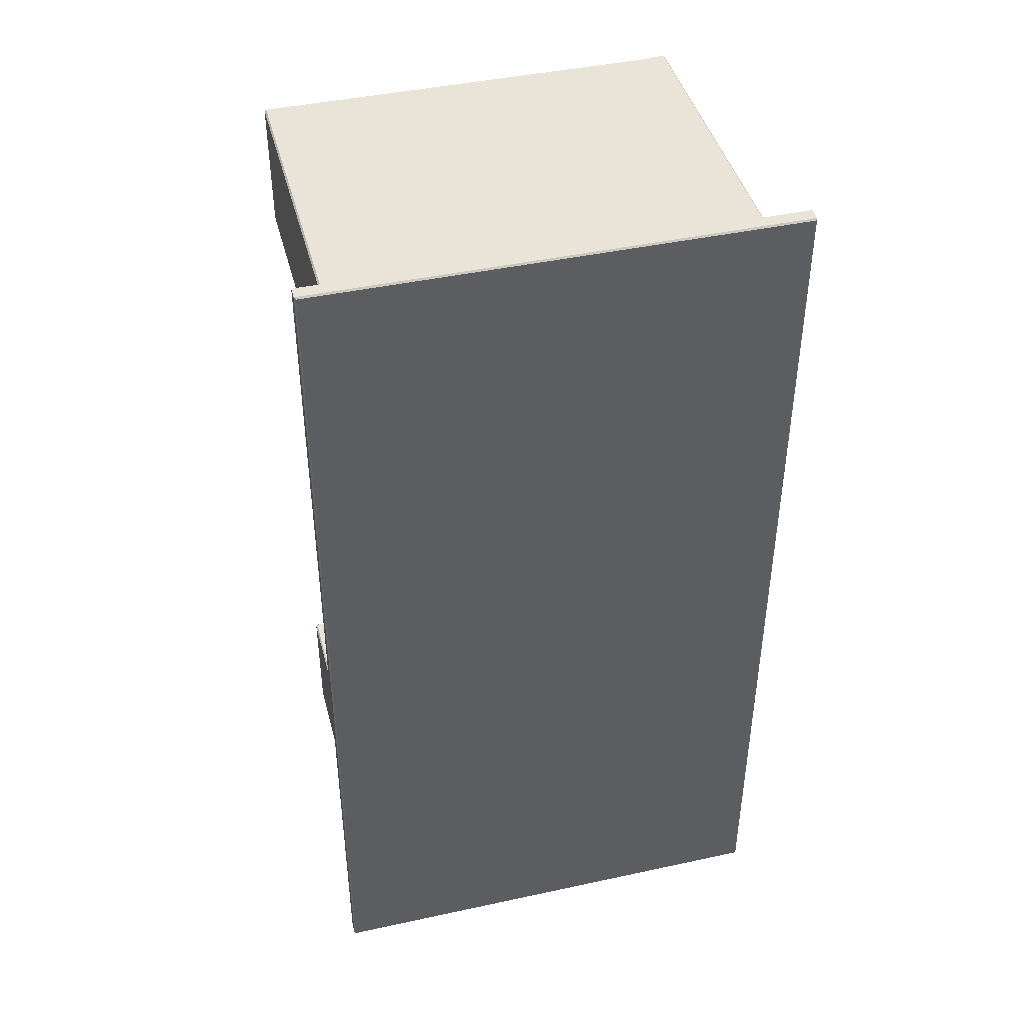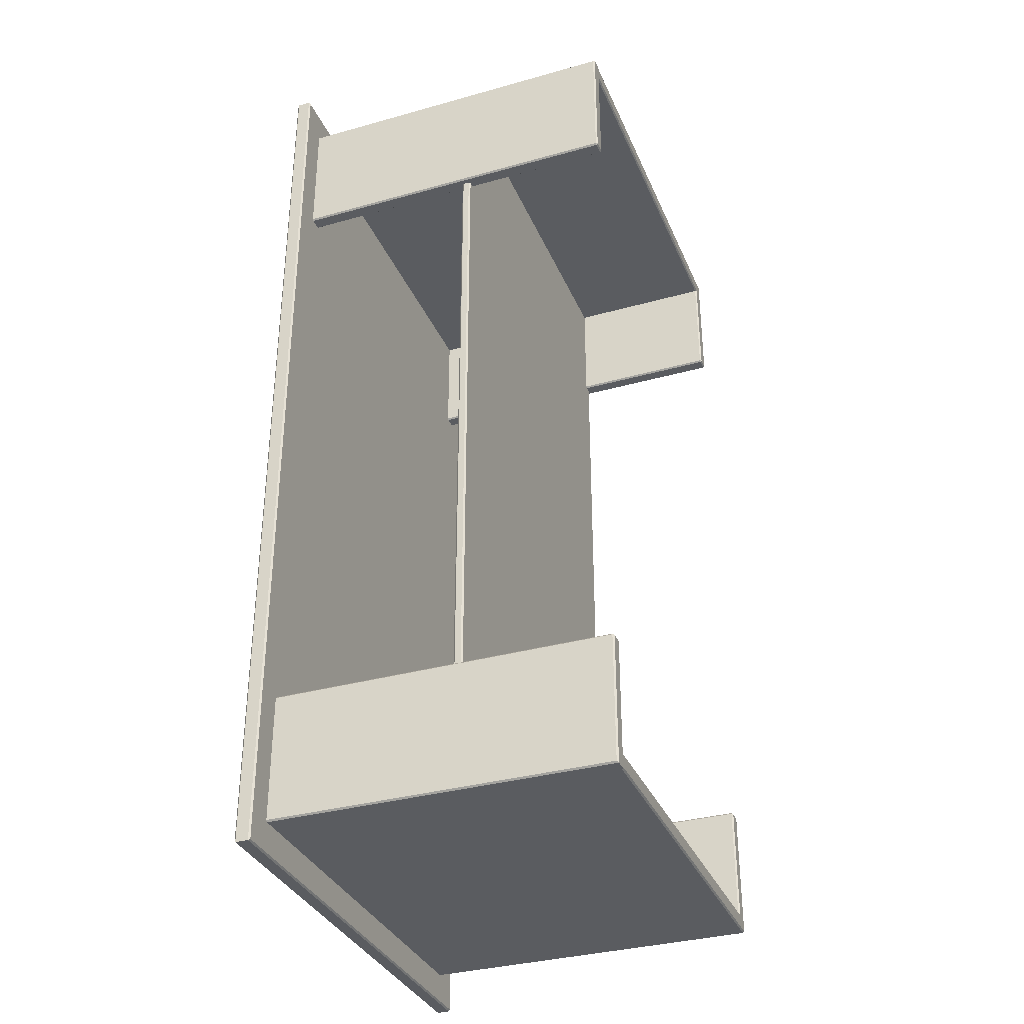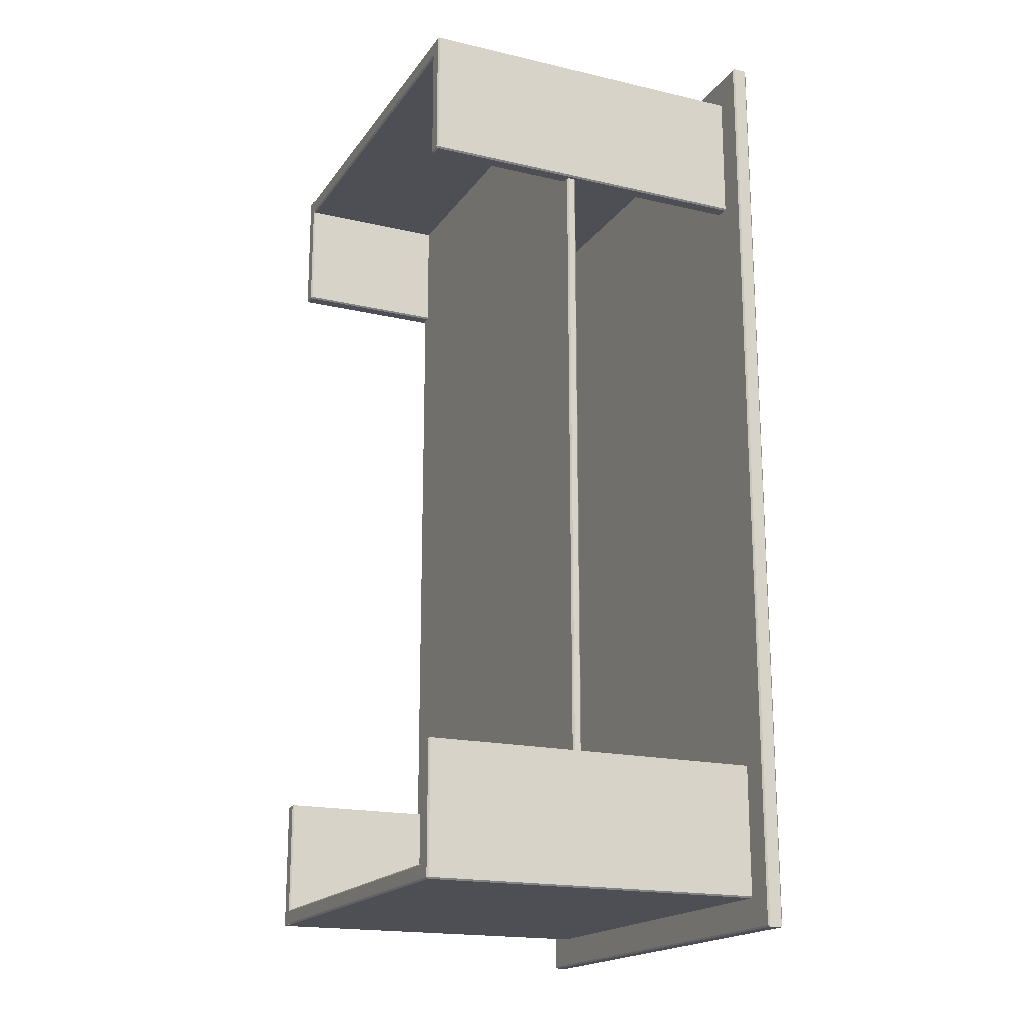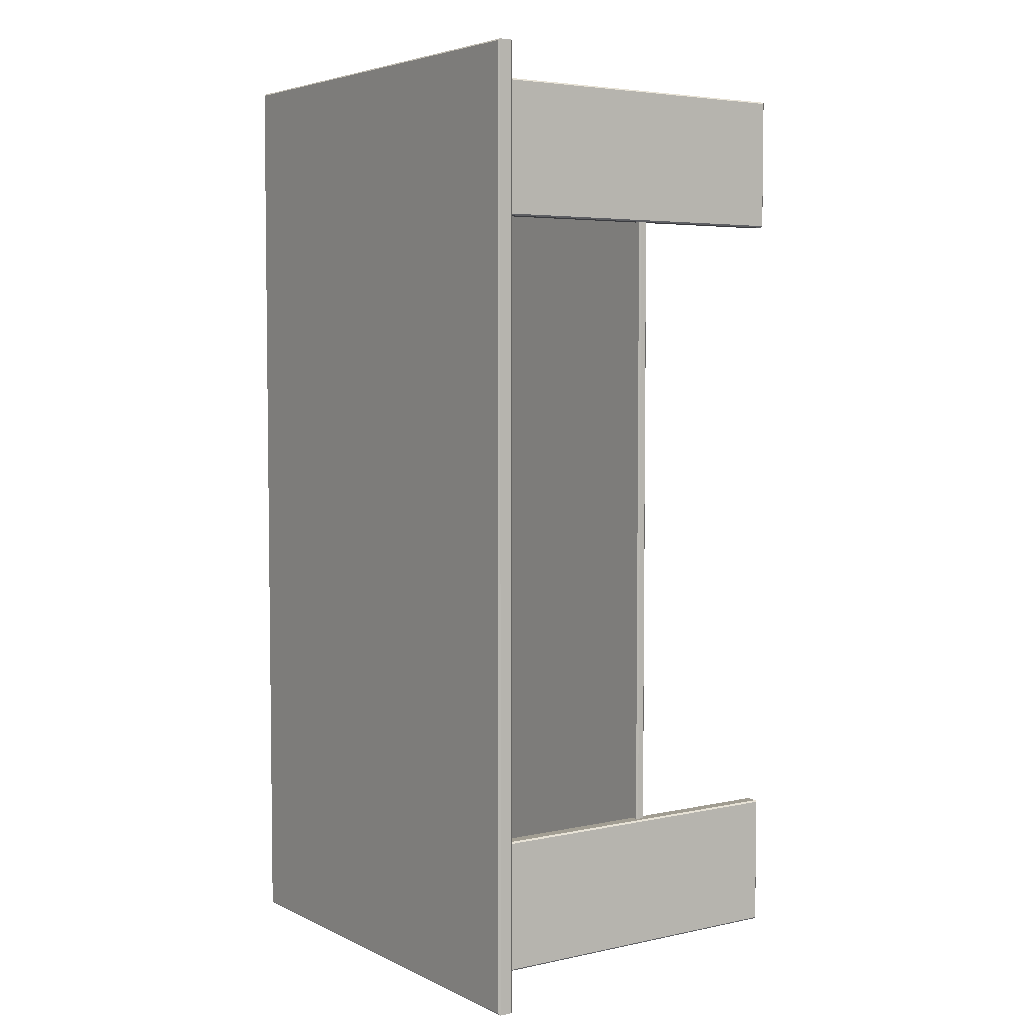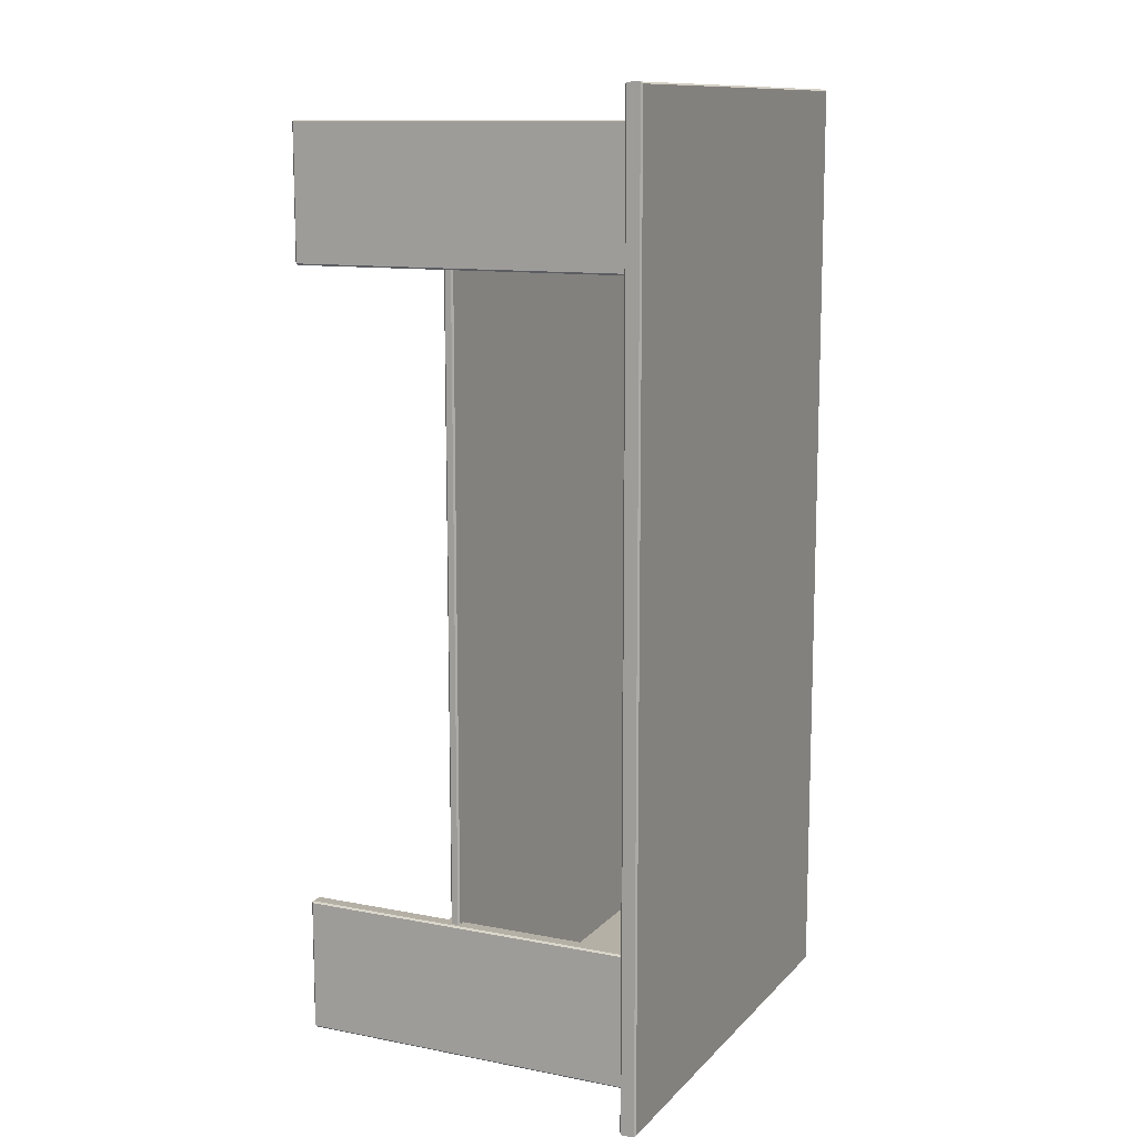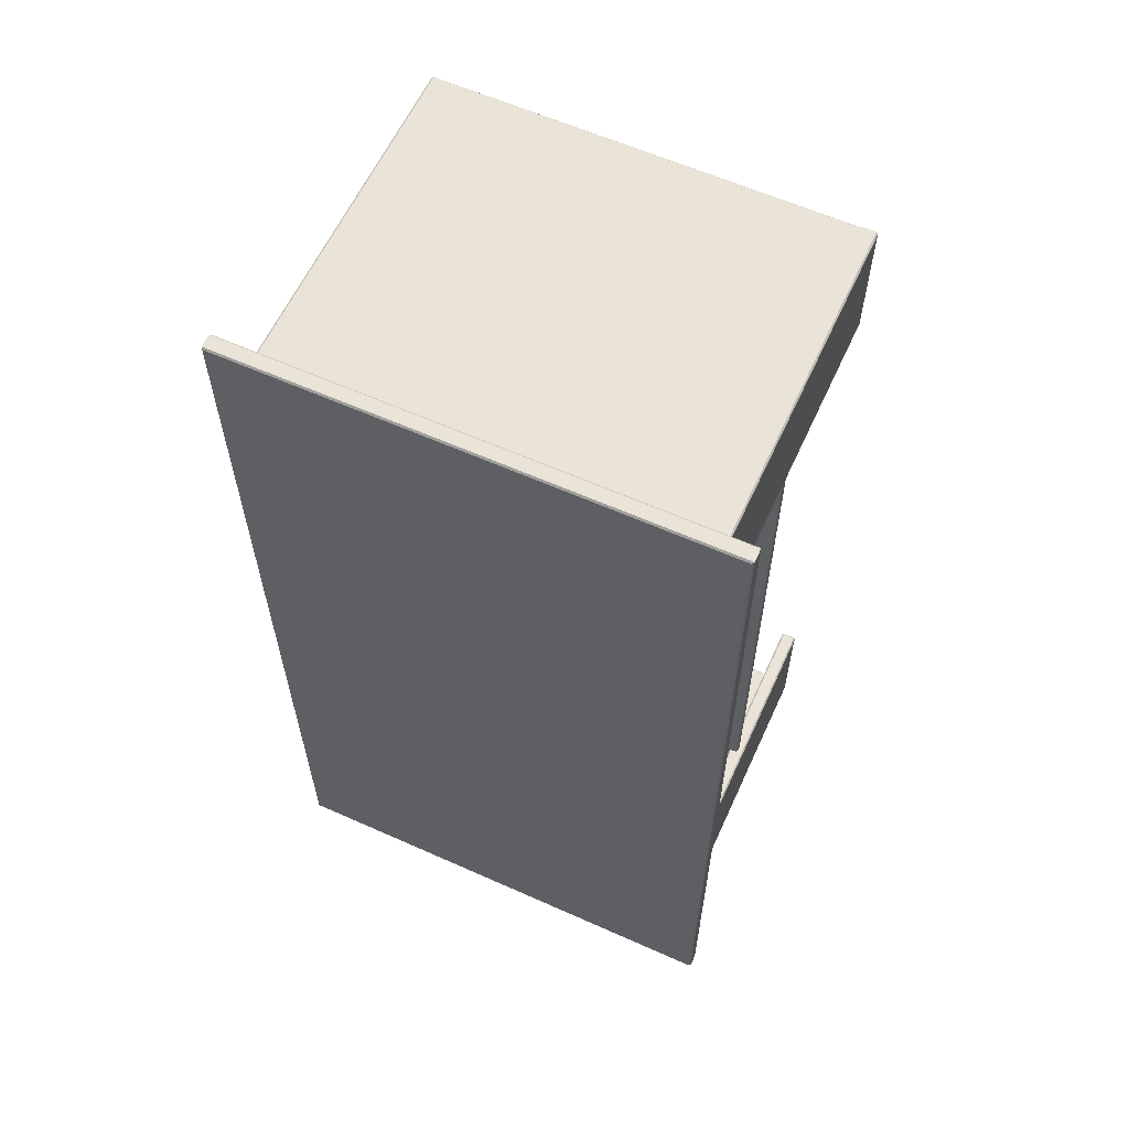
<metadata>
{"format":"obj","ext":"obj","renderer":"f3d","projection":"perspective","resolution":1024,"background":"white","views":[{"elev":43.2,"azim":165.6,"up":"+Z"},{"elev":-34.1,"azim":-69.2,"up":"+Z"},{"elev":-18.4,"azim":65.8,"up":"+Z"},{"elev":4.6,"azim":-124.5,"up":"+Z"},{"elev":11.7,"azim":115.1,"up":"+Z"},{"elev":60.8,"azim":-155.5,"up":"+Z"}]}
</metadata>
<code>
v  -29.8 45 58.8
v  29.8 45 58.8
v  29.8 45 -58.8
v  -29.8 45 -58.8
v  -29.8 43 58.8
v  -29.8 43 -58.8
v  29.8 43 -58.8
v  29.8 43 58.8
v  -30 44.8 59
v  -30 43.2 59
v  30 43.2 59
v  30 44.8 59
v  30 43.2 -59
v  30 44.8 -59
v  -30 43.2 -59
v  -30 44.8 -59
v  -25.38 20.23 54.31
v  25.57 20.23 54.31
v  25.57 20.23 -54.28
v  -25.38 20.23 -54.28
v  -25.38 19.06 54.31
v  -25.38 19.06 -54.28
v  25.57 19.06 -54.28
v  25.57 19.06 54.31
v  -25.58 20.03 54.51
v  -25.58 19.26 54.51
v  25.77 19.26 54.51
v  25.77 20.03 54.51
v  25.77 19.26 -54.48
v  25.77 20.03 -54.48
v  -25.58 19.26 -54.48
v  -25.58 20.03 -54.48
v  24.49 0 -54.98
v  24.49 0 -53.38
v  -24.49 0 -53.38
v  -24.49 0 -54.98
v  24.49 44.33 -53.18
v  24.49 44.33 -55.18
v  -24.49 44.33 -55.18
v  -24.49 44.33 -53.18
v  24.49 0.2 -53.18
v  -24.49 0.2 -53.18
v  26.39 0.2 -53.18
v  26.39 0.2 -54.98
v  26.39 44.33 -54.98
v  26.39 44.33 -53.18
v  -24.49 0.2 -55.18
v  24.49 0.2 -55.18
v  -26.39 0.2 -54.98
v  -26.39 0.2 -53.18
v  -26.39 44.33 -53.18
v  -26.39 44.33 -54.98
v  26.19 0 -53.18
v  24.69 0 -53.18
v  26.19 0 -54.98
v  -26.19 0 -55.18
v  -24.69 0 -55.18
v  -26.19 0 -53.18
v  -24.69 0 -53.18
v  26.19 44.33 -55.18
v  -26.19 44.33 -55.18
v  26.19 0.2 -38.73
v  26.19 44.33 -38.73
v  24.69 44.33 -38.73
v  24.69 0.2 -38.73
v  -26.19 44.33 -38.73
v  -26.19 0.2 -38.73
v  -24.69 0.2 -38.73
v  -24.69 44.33 -38.73
v  26.19 0.2 -55.18
v  26.19 0 -38.93
v  24.69 0 -38.93
v  26.39 44.33 -38.93
v  26.39 0.2 -38.93
v  24.49 44.33 -38.93
v  24.49 0.2 -38.93
v  -26.39 44.33 -38.93
v  -24.49 44.33 -38.93
v  -26.39 0.2 -38.93
v  -24.69 0 -38.93
v  -26.19 0 -38.93
v  -24.49 0.2 -38.93
v  24.49 0 54.98
v  -24.49 0 54.98
v  -24.49 0 53.38
v  24.49 0 53.38
v  24.49 44.33 53.18
v  -24.49 44.33 53.18
v  -24.49 44.33 55.18
v  24.49 44.33 55.18
v  24.49 0.2 53.18
v  -24.49 0.2 53.18
v  26.39 0.2 53.18
v  26.39 44.33 53.18
v  26.39 44.33 54.98
v  26.39 0.2 54.98
v  -24.49 0.2 55.18
v  24.49 0.2 55.18
v  -26.39 0.2 54.98
v  -26.39 44.33 54.98
v  -26.39 44.33 53.18
v  -26.39 0.2 53.18
v  24.69 0 53.18
v  26.19 0 53.18
v  26.19 0 54.98
v  -24.69 0 55.18
v  -26.19 0 55.18
v  -26.19 0 53.18
v  -24.69 0 53.18
v  26.19 44.33 55.18
v  -26.19 44.33 55.18
v  26.19 0.2 38.73
v  24.69 0.2 38.73
v  24.69 44.33 38.73
v  26.19 44.33 38.73
v  -26.19 44.33 38.73
v  -24.69 44.33 38.73
v  -24.69 0.2 38.73
v  -26.19 0.2 38.73
v  26.19 0.2 55.18
v  24.69 0 38.93
v  26.19 0 38.93
v  26.39 0.2 38.93
v  26.39 44.33 38.93
v  24.49 44.33 38.93
v  24.49 0.2 38.93
v  -24.49 44.33 38.93
v  -26.39 44.33 38.93
v  -26.39 0.2 38.93
v  -26.19 0 38.93
v  -24.69 0 38.93
v  -24.49 0.2 38.93
g BENNO2
f 1 2 3 4
f 5 6 7 8
f 9 10 11 12
f 12 11 13 14
f 14 13 15 16
f 16 15 10 9
f 1 9 12 2
f 2 12 14 3
f 3 14 16 4
f 4 16 9 1
f 5 10 15 6
f 6 15 13 7
f 7 13 11 8
f 8 11 10 5
f 17 18 19 20
f 21 22 23 24
f 25 26 27 28
f 28 27 29 30
f 30 29 31 32
f 32 31 26 25
f 17 25 28 18
f 18 28 30 19
f 19 30 32 20
f 20 32 25 17
f 21 26 31 22
f 22 31 29 23
f 23 29 27 24
f 24 27 26 21
f 33 34 35 36
f 37 38 39 40
f 41 37 40 42
f 43 44 45 46
f 47 39 38 48
f 49 50 51 52
f 53 54 34 55
f 33 55 34
f 56 57 36 58
f 59 58 36 35
f 46 45 60 38
f 37 46 38
f 39 61 52 40
f 52 51 40
f 62 63 64 65
f 66 67 68 69
f 56 61 39 57
f 47 57 39
f 60 70 48 38
f 54 53 71 72
f 43 46 73 74
f 37 75 64 46
f 64 63 73 46
f 37 41 76 75
f 51 77 66 40
f 66 69 78 40
f 51 50 79 77
f 58 59 80 81
f 42 40 78 82
f 55 70 44
f 57 47 36
f 54 41 34
f 59 35 42
f 72 65 76
f 74 62 71
f 81 67 79
f 82 68 80
f 58 50 49 56
f 55 44 43 53
f 44 70 60 45
f 56 49 52 61
f 36 47 48 33
f 33 48 70 55
f 34 41 42 35
f 65 72 71 62
f 62 74 73 63
f 64 75 76 65
f 41 54 72 76
f 53 43 74 71
f 66 77 79 67
f 67 81 80 68
f 68 82 78 69
f 50 58 81 79
f 59 42 82 80
f 83 84 85 86
f 87 88 89 90
f 91 92 88 87
f 93 94 95 96
f 97 98 90 89
f 99 100 101 102
f 86 103 104 105
f 83 86 105
f 84 106 107 108
f 84 108 109 85
f 110 95 94 90
f 87 90 94
f 88 101 100 89
f 89 100 111
f 112 113 114 115
f 116 117 118 119
f 89 111 107 106
f 97 89 106
f 110 90 98 120
f 103 121 122 104
f 93 123 124 94
f 124 115 114 94
f 114 125 87 94
f 87 125 126 91
f 127 117 116 88
f 116 128 101 88
f 101 128 129 102
f 108 130 131 109
f 92 132 127 88
f 105 96 120
f 106 84 97
f 103 86 91
f 109 92 85
f 121 126 113
f 123 122 112
f 130 129 119
f 132 131 118
f 108 107 99 102
f 105 104 93 96
f 96 95 110 120
f 107 111 100 99
f 84 83 98 97
f 83 105 120 98
f 86 85 92 91
f 113 112 122 121
f 112 115 124 123
f 114 113 126 125
f 91 126 121 103
f 104 122 123 93
f 116 119 129 128
f 119 118 131 130
f 118 117 127 132
f 102 129 130 108
f 109 131 132 92

</code>
